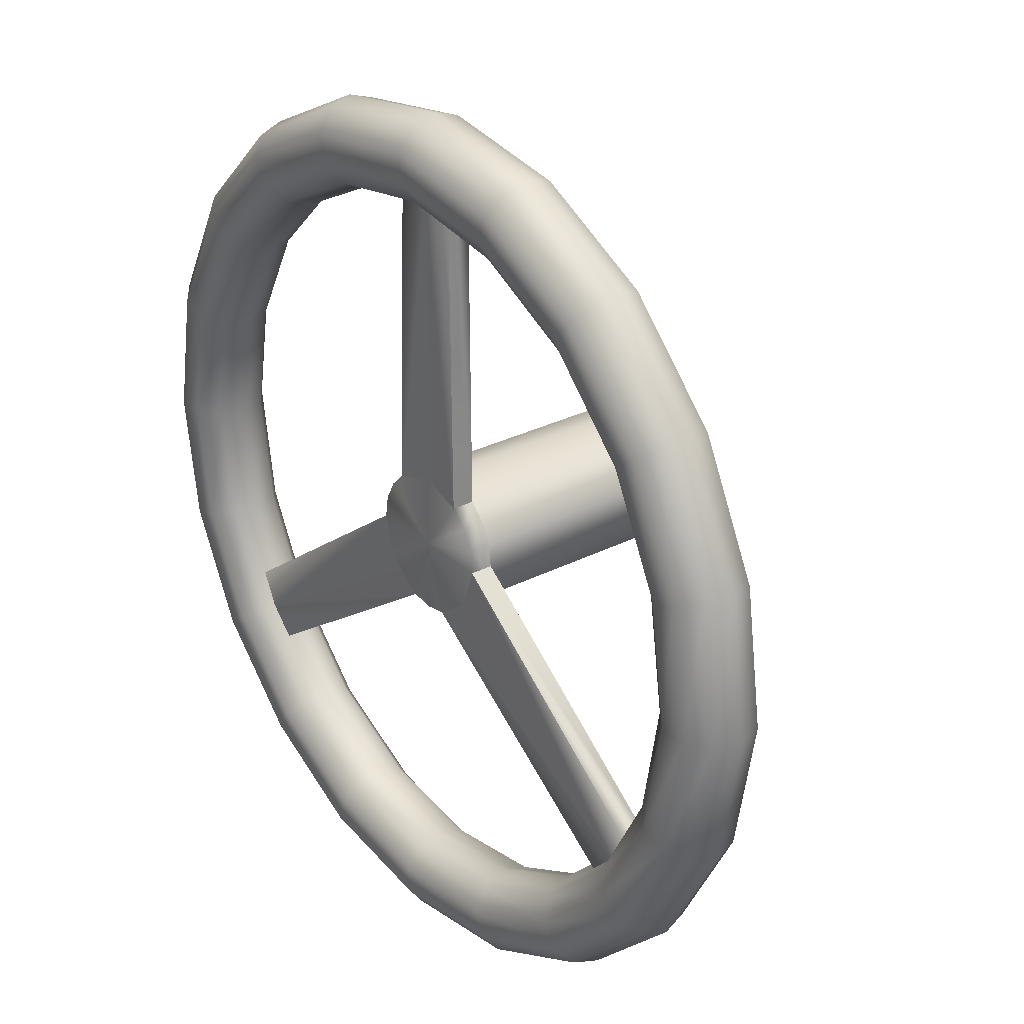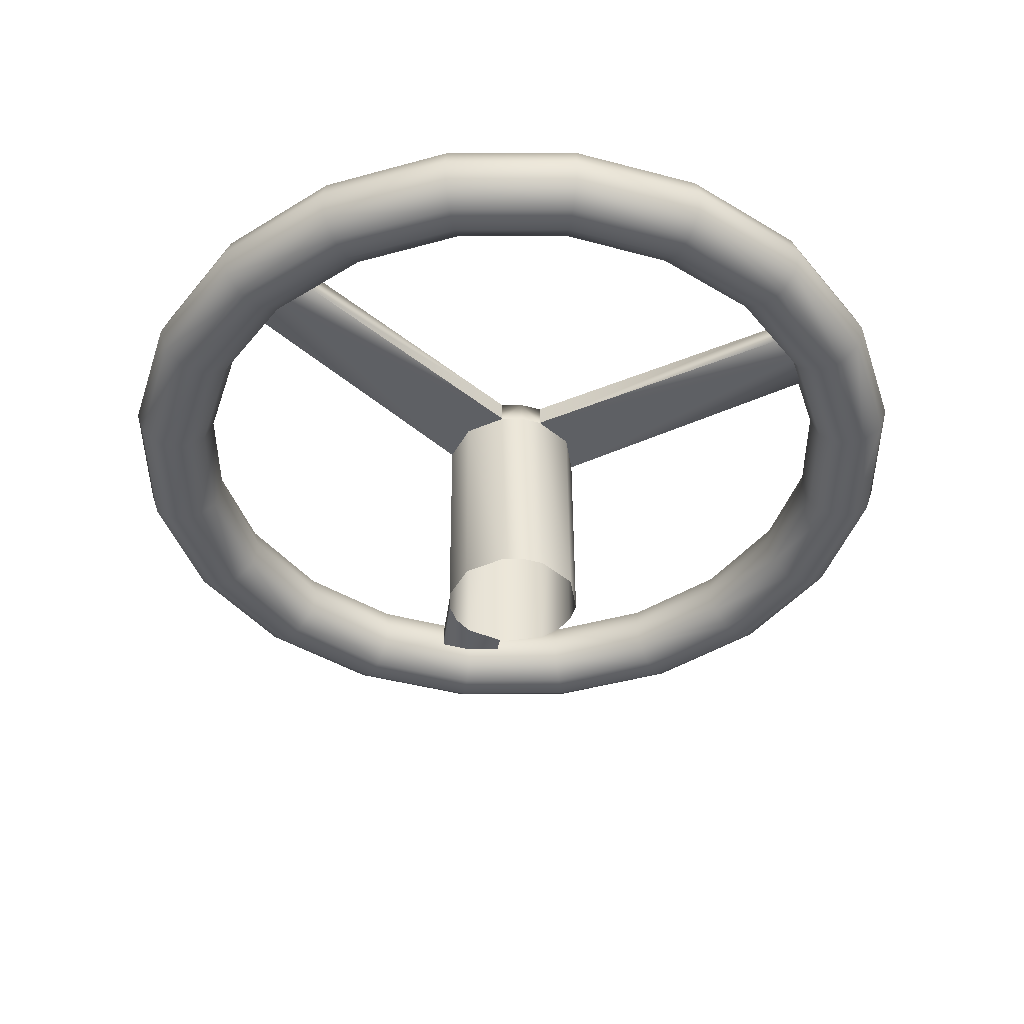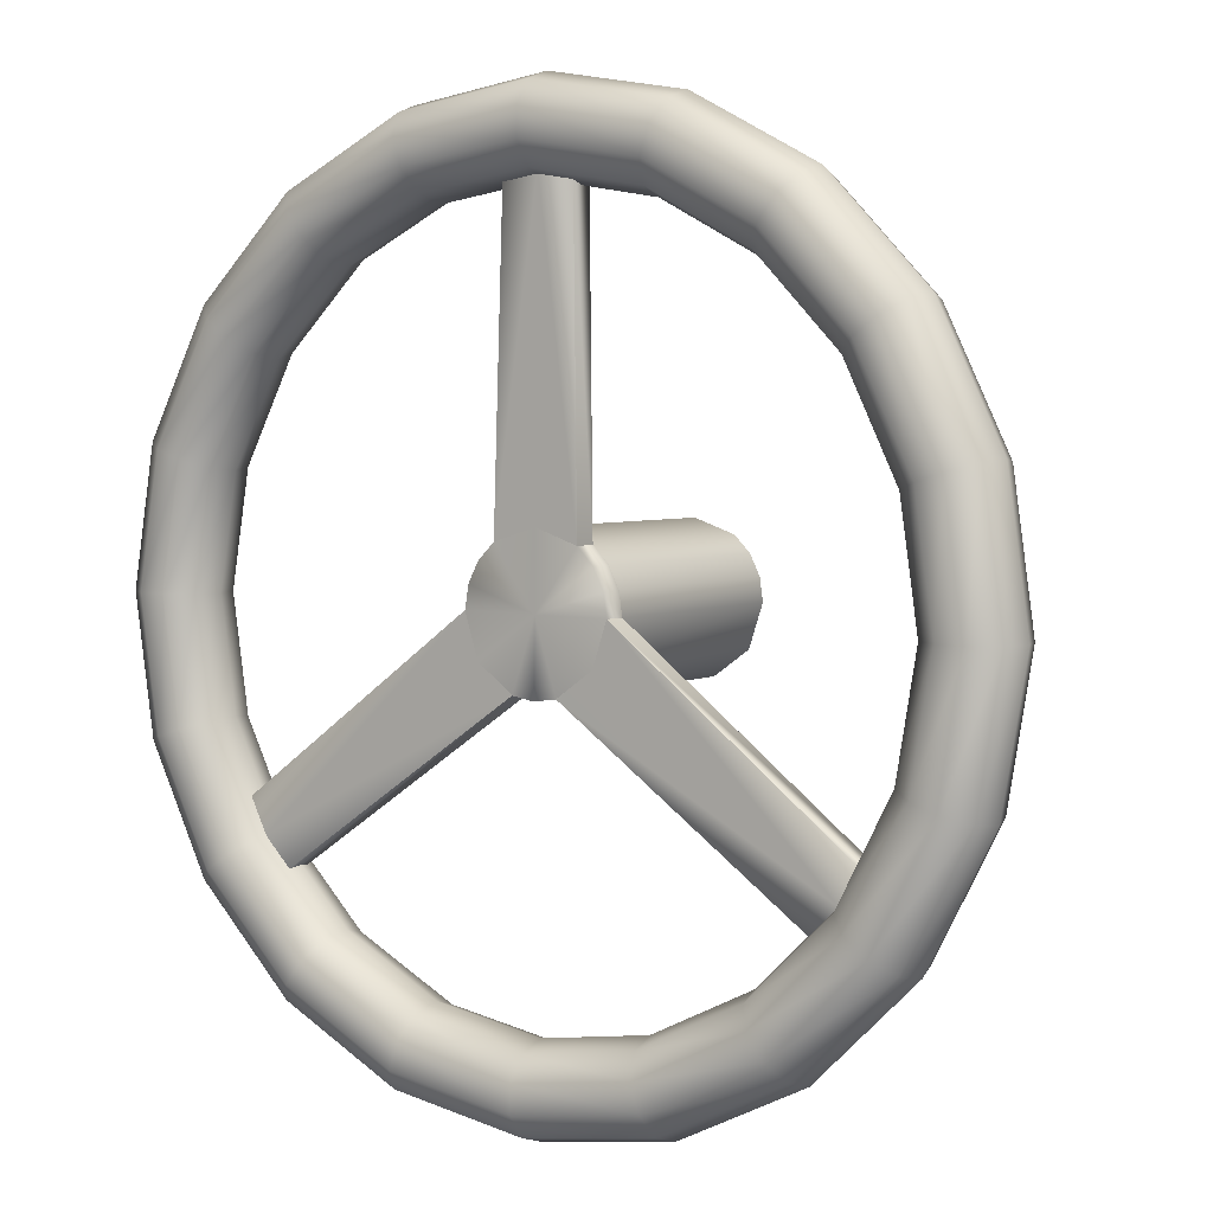
<metadata>
{"format":"obj","ext":"obj","renderer":"f3d","projection":"perspective","resolution":1024,"background":"white","views":[{"elev":28.9,"azim":51.9,"up":"+Y"},{"elev":-42.6,"azim":-9.3,"up":"+Z"},{"elev":4.4,"azim":34.3,"up":"+Y"}]}
</metadata>
<code>
v -0.1862 0.182 0.0954
v -0.1775 0.1244 0.0957
v -0.1827 0.182 0.1062
v -0.1742 0.1256 0.1065
v -0.1741 0.1254 0.0849
v -0.1826 0.1819 0.0845
v -0.1766 0.2394 0.0951
v -0.1733 0.2384 0.106
v -0.1733 0.2383 0.0843
v -0.1735 0.182 0.113
v -0.1654 0.1284 0.1133
v -0.1653 0.1282 0.0782
v -0.1734 0.1818 0.0779
v -0.1646 0.2355 0.1127
v -0.1645 0.2353 0.0777
v -0.1621 0.1819 0.113
v -0.1546 0.1318 0.1133
v -0.1544 0.1316 0.0782
v -0.162 0.1817 0.0779
v -0.1538 0.2319 0.1128
v -0.1537 0.2317 0.0777
v -0.1515 0.0724 0.0961
v -0.1487 0.0745 0.1069
v -0.1486 0.0744 0.0852
v -0.1498 0.2911 0.095
v -0.147 0.2891 0.1058
v -0.1469 0.289 0.0842
v -0.1412 0.0799 0.1136
v -0.141 0.0797 0.0785
v -0.1396 0.2836 0.1126
v -0.1395 0.2834 0.0775
v -0.1529 0.1818 0.1063
v -0.1458 0.1346 0.1066
v -0.1457 0.1345 0.0849
v -0.1528 0.1817 0.0847
v -0.145 0.2289 0.1061
v -0.1449 0.2288 0.0845
v -0.1319 0.0865 0.1136
v -0.1318 0.0863 0.0785
v -0.1493 0.1817 0.0955
v -0.1423 0.1356 0.0958
v -0.1416 0.2278 0.0953
v -0.1305 0.2769 0.1127
v -0.1303 0.2767 0.0776
v -0.1244 0.0918 0.1069
v -0.1243 0.0917 0.0852
v -0.123 0.2713 0.106
v -0.1229 0.2712 0.0844
v -0.1215 0.0938 0.0961
v -0.1201 0.2692 0.0952
v -0.1106 0.0309 0.0964
v -0.1086 0.0338 0.1073
v -0.1085 0.0337 0.0856
v -0.1083 0.332 0.095
v -0.1063 0.3291 0.1058
v -0.1062 0.329 0.0841
v -0.13 0.1071 0.0917
v -0.1231 0.0929 0.0918
v -0.1301 0.1071 0.1012
v -0.1232 0.093 0.1013
v -0.1031 0.0412 0.1139
v -0.103 0.0411 0.0789
v -0.101 0.3217 0.1126
v -0.1009 0.3215 0.0775
v -0.0964 0.0504 0.1139
v -0.0962 0.0502 0.0789
v -0.1119 0.0813 0.0919
v -0.112 0.0813 0.1014
v -0.0944 0.3124 0.1126
v -0.0942 0.3122 0.0776
v -0.0909 0.0578 0.1072
v -0.0908 0.0577 0.0855
v -0.089 0.3049 0.106
v -0.0889 0.3048 0.0843
v -0.0887 0.0606 0.0964
v -0.0869 0.302 0.0952
v -0.059 0.0041 0.0968
v -0.0579 0.0075 0.1076
v -0.0578 0.0074 0.0859
v -0.0563 0.358 0.095
v -0.0552 0.3547 0.1059
v -0.0552 0.3546 0.0842
v -0.055 0.0162 0.1143
v -0.0549 0.0161 0.0792
v -0.0303 0.1809 0.1012
v -0.0303 0.1808 0.0917
v -0.1301 0.1071 0.1012
v -0.13 0.1071 0.0917
v -0.0525 0.3459 0.1127
v -0.0523 0.3458 0.0776
v -0.1232 0.093 0.1013
v -0.0303 0.1809 0.1012
v -0.0247 0.1631 0.1014
v -0.0303 0.1808 0.0917
v -0.1231 0.0929 0.0918
v -0.0247 0.163 0.0918
v -0.0514 0.0271 0.1142
v -0.0512 0.0269 0.0792
v -0.0491 0.3351 0.1127
v -0.0489 0.3349 0.0776
v -0.0485 0.0358 0.1075
v -0.0484 0.0357 0.0858
v -0.0462 0.3262 0.1061
v -0.0462 0.3261 0.0844
v -0.0473 0.0391 0.0967
v -0.112 0.0813 0.1014
v -0.0097 0.152 0.1015
v -0.1119 0.0813 0.0919
v -0.0096 0.1519 0.0919
v -0.0451 0.3228 0.0953
v -0.0096 0.1519 0.0919
v -0.0097 0.152 0.1015
v -0.0015 -0.0054 0.0971
v -0.0015 -0.0018 0.1079
v -0.0015 -0.0019 0.0862
v -0.0288 0.1901 0.0917
v -0.0303 0.1808 0.0917
v -0.0288 0.1902 0.1012
v -0.0303 0.1809 0.1012
v -0.0284 0.1897 -0.0001
v -0.0299 0.1803 -0.0001
v -0.0288 0.1901 0.0917
v -0.0303 0.1808 0.0917
v -0.0015 0.0074 0.1145
v -0.0014 0.0072 0.0795
v -0.0014 0.0188 0.1145
v -0.0247 0.163 0.0918
v -0.0243 0.1626 0
v 0.0012 0.3667 0.0952
v 0.0011 0.3632 0.1061
v 0.0012 0.3631 0.0844
v -0.0013 0.0186 0.0794
v -0.0244 0.1985 0.0916
v -0.0244 0.1986 0.1012
v -0.024 0.1981 -0.0001
v -0.0244 0.1985 0.0916
v 0.001 0.354 0.1128
v 0.0012 0.3538 0.0778
v -0.0013 0.0279 0.1077
v -0.0012 0.0278 0.0861
v 0.0009 0.3426 0.1129
v 0.0011 0.3424 0.0778
v -0.0012 0.0314 0.0969
v 0.0009 0.3334 0.1062
v 0.001 0.3333 0.0846
v 0.0009 0.3298 0.0954
v -0.0177 0.2051 0.0916
v -0.0177 0.2052 0.1012
v -0.0173 0.2047 -0.0001
v -0.0177 0.2051 0.0916
v -0.0096 0.1519 0.0919
v -0.0093 0.1515 0.0001
v -0.0177 0.2051 0.0916
v -0.0177 0.2052 0.1012
v -0.0139 0.3301 0.091
v -0.0139 0.3302 0.1006
v -0.0001 0.1806 0.1014
v -0.0247 0.1631 0.1014
v 0 0.2108 0.0917
v 0.0004 0.2103 -0.0001
v -0.0177 0.2052 0.1012
v 0.0009 0.334 0.1006
v 0 0.2108 0.1012
v 0.001 0.334 0.0911
v -0.0177 0.2051 0.0916
v 0 0.2108 0.0917
v 0.001 0.334 0.0911
v -0.0139 0.3301 0.091
v 0.0009 0.334 0.1006
v -0.0139 0.3302 0.1006
v -0.0097 0.152 0.1015
v -0.0003 0.1504 0.092
v -0.0004 0.1504 0.1015
v -0.0096 0.1519 0.0919
v 0 0.1499 0.0001
v -0.0003 0.1504 0.092
v 0 0.2108 0.1012
v 0.0089 0.1518 0.1015
v 0.0177 0.2049 0.1013
v 0.0089 0.1518 0.092
v 0.0093 0.1513 0.0001
v 0.0089 0.1518 0.092
v 0.0241 0.1627 0.1016
v 0.0243 0.1982 0.1014
v 0.0159 0.3299 0.0912
v 0.0158 0.3299 0.1007
v 0.0158 0.3299 0.1007
v 0.0177 0.2049 0.1013
v 0.0159 0.3299 0.0912
v 0.0177 0.2049 0.0918
v 0.0177 0.2049 0.0918
v 0.0181 0.2044 0
v 0.0286 0.1897 0.1014
v 0.03 0.1804 0.1015
v 0.0241 0.1626 0.092
v 0.0245 0.1622 0.0001
v 0.0177 0.2049 0.1013
v 0.0177 0.2049 0.0918
v 0.0244 0.1981 0.0918
v 0.0177 0.2049 0.0918
v 0.0248 0.1977 0
v 0.0244 0.1981 0.0918
v 0.0458 0.0351 0.1079
v 0.0448 0.0384 0.097
v 0.0459 0.035 0.0862
v 0.0486 0.0263 0.1147
v 0.0487 0.0261 0.0796
v 0.048 0.3255 0.1065
v 0.047 0.3221 0.0956
v 0.0481 0.3254 0.0848
v 0.052 0.0154 0.1147
v 0.0522 0.0153 0.0796
v 0.0509 0.3343 0.1131
v 0.0511 0.3341 0.0781
v 0.0548 0.0066 0.1081
v 0.0549 0.0065 0.0864
v 0.0286 0.1897 0.0919
v 0.029 0.1892 0
v 0.0286 0.1897 0.0919
v 0.0545 0.3451 0.1131
v 0.0559 0.0032 0.0973
v 0.0547 0.3449 0.078
v 0.03 0.1803 0.092
v 0.0304 0.1799 0.0001
v 0.0575 0.3538 0.1064
v 0.0576 0.3537 0.0847
v 0.03 0.1803 0.092
v 0.0586 0.3571 0.0955
v 0.0089 0.1518 0.1015
v 0.0089 0.1518 0.092
v 0.1108 0.0799 0.1023
v 0.1109 0.0799 0.0928
v 0.1218 0.0908 0.1023
v 0.0089 0.1518 0.1015
v 0.0241 0.1627 0.1016
v 0.0886 0.0564 0.108
v 0.0866 0.0592 0.0971
v 0.0089 0.1518 0.092
v 0.1219 0.0907 0.0928
v 0.0241 0.1626 0.092
v 0.0887 0.0563 0.0863
v 0.0904 0.3035 0.1068
v 0.0884 0.3006 0.0959
v 0.0905 0.3034 0.0851
v 0.0939 0.049 0.1147
v 0.094 0.0488 0.0797
v 0.0959 0.311 0.1134
v 0.096 0.3108 0.0784
v 0.1005 0.0397 0.1148
v 0.1007 0.0395 0.0797
v 0.1027 0.3201 0.1134
v 0.1028 0.32 0.0783
v 0.1291 0.1047 0.1023
v 0.03 0.1804 0.1015
v 0.1291 0.1047 0.0927
v 0.03 0.1803 0.092
v 0.1059 0.0322 0.1082
v 0.106 0.032 0.0865
v 0.03 0.1803 0.092
v 0.03 0.1804 0.1015
v 0.1082 0.3275 0.1067
v 0.1082 0.3274 0.085
v 0.108 0.0292 0.0973
v 0.1103 0.3303 0.0959
v 0.1226 0.09 0.1079
v 0.1198 0.092 0.0971
v 0.1227 0.0898 0.0863
v 0.124 0.2695 0.1071
v 0.1211 0.2674 0.0962
v 0.1241 0.2694 0.0854
v 0.13 0.0845 0.1147
v 0.1301 0.0843 0.0796
v 0.1314 0.2749 0.1138
v 0.1316 0.2747 0.0787
v 0.1392 0.0777 0.1148
v 0.1393 0.0776 0.0797
v 0.1109 0.0799 0.0928
v 0.1219 0.0907 0.0928
v 0.1108 0.0799 0.1023
v 0.1218 0.0908 0.1023
v 0.1407 0.2815 0.1138
v 0.1409 0.2813 0.0787
v 0.1466 0.0722 0.1081
v 0.1467 0.0721 0.0865
v 0.1482 0.2868 0.1071
v 0.1483 0.2867 0.0854
v 0.1291 0.1047 0.0927
v 0.1291 0.1047 0.1023
v 0.1495 0.0701 0.0973
v 0.1511 0.2888 0.0962
v 0.1446 0.1324 0.1078
v 0.1413 0.1334 0.097
v 0.1447 0.1323 0.0861
v 0.1453 0.2267 0.1074
v 0.142 0.2256 0.0965
v 0.1454 0.2266 0.0857
v 0.1533 0.1295 0.1146
v 0.1535 0.1293 0.0795
v 0.1541 0.2296 0.1141
v 0.1542 0.2294 0.079
v 0.1641 0.1259 0.1146
v 0.1643 0.1257 0.0796
v 0.1525 0.1795 0.1076
v 0.149 0.1795 0.0968
v 0.1525 0.1794 0.0859
v 0.165 0.233 0.1141
v 0.1651 0.2328 0.079
v 0.1616 0.1795 0.1144
v 0.1618 0.1793 0.0793
v 0.1729 0.1229 0.108
v 0.173 0.1228 0.0863
v 0.1738 0.2357 0.1074
v 0.1739 0.2356 0.0858
v 0.1763 0.1218 0.0972
v 0.1772 0.2368 0.0966
v 0.173 0.1794 0.1144
v 0.1732 0.1792 0.0793
v 0.1823 0.1793 0.1077
v 0.1824 0.1792 0.0861
v 0.1859 0.1792 0.0969
f 86 87 85
f 88 87 86
f 94 95 88
f 96 95 94
f 96 95 95
f 109 95 96
f 109 108 95
f 112 108 111
f 106 108 112
f 91 92 87
f 91 92 91
f 91 93 92
f 91 93 91
f 91 107 93
f 106 107 91
f 170 168 170
f 169 168 170
f 169 167 168
f 186 167 169
f 186 185 167
f 126 211 126
f 124 211 126
f 124 215 211
f 114 215 124
f 114 221 215
f 113 221 114
f 113 216 221
f 115 216 113
f 258 221 216
f 263 221 258
f 263 215 221
f 257 215 263
f 257 211 215
f 284 263 258
f 289 263 284
f 289 257 263
f 284 311 289
f 211 249 211
f 257 249 211
f 257 283 249
f 289 283 257
f 289 314 283
f 311 314 289
f 311 319 314
f 206 245 206
f 249 245 206
f 249 275 245
f 283 275 249
f 283 310 275
f 314 310 283
f 314 320 310
f 319 320 314
f 319 313 320
f 307 313 319
f 307 282 313
f 286 313 282
f 315 313 286
f 315 320 313
f 318 320 315
f 318 310 320
f 301 310 318
f 301 275 310
f 271 275 301
f 271 245 275
f 236 245 271
f 204 237 204
f 236 237 204
f 236 265 237
f 271 265 236
f 271 297 265
f 301 297 271
f 301 316 297
f 318 316 301
f 318 312 316
f 315 312 318
f 315 290 312
f 265 291 265
f 297 291 265
f 297 308 291
f 316 308 297
f 316 306 308
f 312 306 316
f 312 285 306
f 290 285 312
f 290 264 285
f 262 264 290
f 262 226 264
f 291 303 291
f 308 303 291
f 308 299 303
f 306 299 308
f 306 281 299
f 285 281 306
f 285 261 281
f 264 261 285
f 264 228 261
f 226 228 264
f 226 131 228
f 64 90 70
f 82 90 64
f 82 131 90
f 129 131 82
f 129 228 131
f 225 228 129
f 225 261 228
f 251 261 225
f 251 281 261
f 273 281 251
f 56 82 64
f 80 82 56
f 80 129 82
f 130 129 80
f 130 225 129
f 220 225 130
f 220 251 225
f 247 251 220
f 247 273 251
f 268 273 247
f 54 80 56
f 81 80 54
f 81 130 80
f 137 130 81
f 137 220 130
f 213 220 137
f 213 247 220
f 242 247 213
f 242 268 247
f 269 268 242
f 213 141 213
f 137 141 213
f 137 89 141
f 81 89 137
f 81 55 89
f 54 55 81
f 54 25 55
f 27 25 54
f 27 9 25
f 15 9 27
f 15 13 9
f 89 63 89
f 55 63 89
f 55 26 63
f 25 26 55
f 25 7 26
f 9 7 25
f 9 6 7
f 13 6 9
f 13 12 6
f 18 12 13
f 18 39 12
f 99 69 99
f 63 69 99
f 63 30 69
f 26 30 63
f 26 8 30
f 7 8 26
f 7 1 8
f 6 1 7
f 6 5 1
f 12 5 6
f 12 5 5
f 29 5 12
f 22 24 22
f 2 24 22
f 2 5 24
f 2 5 2
f 2 1 5
f 3 1 2
f 3 8 1
f 14 8 3
f 14 30 8
f 43 30 14
f 43 69 30
f 73 69 43
f 110 76 110
f 73 76 110
f 73 47 76
f 43 47 73
f 43 20 47
f 14 20 43
f 14 10 20
f 3 10 14
f 3 4 10
f 2 4 3
f 2 4 4
f 22 4 2
f 47 36 47
f 20 36 47
f 20 16 36
f 10 16 20
f 10 11 16
f 4 11 10
f 4 11 11
f 23 11 4
f 23 11 11
f 28 11 23
f 28 17 11
f 38 17 28
f 38 33 17
f 22 23 4
f 51 23 22
f 51 23 23
f 52 23 51
f 52 28 23
f 61 28 52
f 61 38 28
f 65 38 61
f 65 45 38
f 71 45 65
f 71 45 45
f 49 45 71
f 65 83 97
f 61 83 65
f 61 78 83
f 52 78 61
f 52 77 78
f 51 77 52
f 51 79 77
f 51 79 51
f 51 53 79
f 22 53 51
f 22 24 53
f 115 77 79
f 113 77 115
f 113 78 77
f 114 78 113
f 114 83 78
f 124 83 114
f 124 97 83
f 126 97 124
f 126 101 97
f 29 24 5
f 62 24 29
f 62 53 24
f 84 53 62
f 84 79 53
f 125 79 84
f 125 115 79
f 212 115 125
f 212 216 115
f 250 216 212
f 132 125 84
f 207 125 132
f 207 212 125
f 246 212 207
f 246 250 212
f 272 250 246
f 272 276 250
f 298 276 272
f 298 302 276
f 309 302 298
f 246 241 246
f 207 241 246
f 207 205 241
f 132 205 207
f 132 140 205
f 132 140 132
f 132 98 140
f 84 98 132
f 84 62 98
f 236 203 245
f 204 203 236
f 204 143 203
f 140 143 204
f 140 102 143
f 98 102 140
f 98 66 102
f 62 66 98
f 62 29 66
f 12 29 12
f 39 29 12
f 39 66 29
f 72 66 39
f 72 102 66
f 105 102 72
f 105 143 102
f 139 143 105
f 139 203 143
f 206 203 139
f 206 245 203
f 18 39 18
f 46 39 18
f 46 72 39
f 75 72 46
f 75 105 72
f 101 105 75
f 101 139 105
f 126 139 101
f 126 206 139
f 211 206 126
f 211 249 206
f 15 13 15
f 19 13 15
f 19 18 13
f 34 18 19
f 34 46 18
f 49 46 34
f 49 75 46
f 71 75 49
f 71 101 75
f 71 101 71
f 71 97 101
f 65 97 71
f 49 41 45
f 34 41 49
f 34 35 41
f 19 35 34
f 19 21 35
f 15 21 19
f 15 31 21
f 27 31 15
f 27 56 31
f 54 56 27
f 38 33 38
f 45 33 38
f 45 33 33
f 41 33 45
f 41 40 33
f 35 40 41
f 35 37 40
f 21 37 35
f 21 44 37
f 31 44 21
f 31 64 44
f 56 64 31
f 11 16 11
f 17 16 11
f 17 32 16
f 33 32 17
f 33 32 32
f 40 32 33
f 40 42 32
f 37 42 40
f 37 48 42
f 44 48 37
f 44 70 48
f 64 70 44
f 226 131 226
f 138 131 226
f 138 90 131
f 100 90 138
f 100 70 90
f 74 70 100
f 74 48 70
f 50 48 74
f 50 42 48
f 36 42 50
f 36 32 42
f 36 32 36
f 36 16 32
f 262 226 262
f 222 226 262
f 222 138 226
f 142 138 222
f 142 100 138
f 104 100 142
f 104 74 100
f 76 74 104
f 76 50 74
f 47 50 76
f 47 36 50
f 315 290 315
f 286 290 315
f 286 262 290
f 252 262 286
f 252 222 262
f 214 222 252
f 214 142 222
f 145 142 214
f 145 104 142
f 110 104 145
f 110 76 104
f 73 103 69
f 110 103 73
f 110 146 103
f 145 146 110
f 145 210 146
f 214 210 145
f 214 248 210
f 252 248 214
f 252 282 248
f 286 282 252
f 307 282 307
f 274 282 307
f 274 248 282
f 244 248 274
f 244 210 248
f 209 210 244
f 209 146 210
f 144 146 209
f 144 103 146
f 99 103 144
f 99 69 103
f 300 274 300
f 270 274 300
f 270 244 274
f 243 244 270
f 243 209 244
f 208 209 243
f 208 144 209
f 141 144 208
f 141 99 144
f 89 99 141
f 89 63 99
f 309 317 302
f 309 317 309
f 309 300 317
f 296 300 309
f 296 270 300
f 269 270 296
f 269 243 270
f 242 243 269
f 242 208 243
f 213 208 242
f 213 141 208
f 269 295 268
f 296 295 269
f 296 305 295
f 309 305 296
f 309 305 305
f 298 305 309
f 298 293 305
f 272 293 298
f 272 267 293
f 246 267 272
f 246 241 267
f 268 294 273
f 295 294 268
f 295 304 294
f 305 304 295
f 305 304 304
f 293 304 305
f 293 292 304
f 267 292 293
f 267 266 292
f 241 266 267
f 241 237 266
f 205 237 241
f 205 204 237
f 140 204 205
f 273 299 281
f 294 299 273
f 294 303 299
f 304 303 294
f 304 303 303
f 292 303 304
f 292 291 303
f 266 291 292
f 266 265 291
f 237 265 266
f 198 187 197
f 189 187 198
f 161 162 156
f 163 162 161
f 163 162 162
f 188 162 163
f 188 187 162
f 154 155 153
f 156 155 154
f 164 165 155
f 164 165 164
f 164 166 165
f 164 166 164
f 164 190 166
f 189 190 164
f 218 219 218
f 201 219 218
f 201 202 219
f 192 202 201
f 192 191 202
f 192 191 192
f 192 159 191
f 160 159 192
f 160 159 159
f 149 159 160
f 149 150 159
f 135 150 149
f 135 150 135
f 135 136 150
f 120 136 135
f 120 122 136
f 121 122 120
f 121 123 122
f 128 123 121
f 128 127 123
f 152 127 128
f 152 151 127
f 152 151 152
f 175 151 152
f 175 176 151
f 181 176 175
f 181 182 176
f 196 182 181
f 196 195 182
f 224 195 196
f 224 223 195
f 218 223 224
f 218 219 223
f 184 157 193
f 217 193 217
f 199 193 217
f 199 184 193
f 200 184 199
f 200 184 184
f 179 184 200
f 179 157 184
f 177 157 179
f 177 157 157
f 148 157 177
f 148 157 157
f 134 157 148
f 134 118 157
f 148 134 148
f 147 134 148
f 147 134 134
f 133 134 147
f 133 134 134
f 116 134 133
f 116 118 134
f 117 118 116
f 117 118 118
f 119 118 117
f 119 157 118
f 158 157 119
f 158 157 157
f 171 157 158
f 171 173 157
f 171 173 171
f 174 173 171
f 174 173 173
f 172 173 174
f 172 173 173
f 180 173 172
f 180 173 173
f 178 173 180
f 178 157 173
f 183 157 178
f 183 157 157
f 194 157 183
f 194 193 157
f 227 193 194
f 227 193 193
f 217 193 227
f 260 255 259
f 253 255 260
f 238 239 232
f 240 239 238
f 240 239 239
f 256 239 240
f 256 255 239
f 230 231 229
f 232 231 230
f 233 234 231
f 233 234 233
f 233 235 234
f 233 235 233
f 233 254 235
f 253 254 233
f 250 258 216
f 276 258 250
f 276 284 258
f 302 284 276
f 302 311 284
f 317 311 302
f 317 319 311
f 317 319 317
f 317 307 319
f 300 307 317
f 300 274 307
f 278 279 277
f 278 279 278
f 278 280 279
f 287 280 278
f 287 288 280
f 58 59 57
f 58 59 58
f 58 60 59
f 67 60 58
f 67 68 60

</code>
